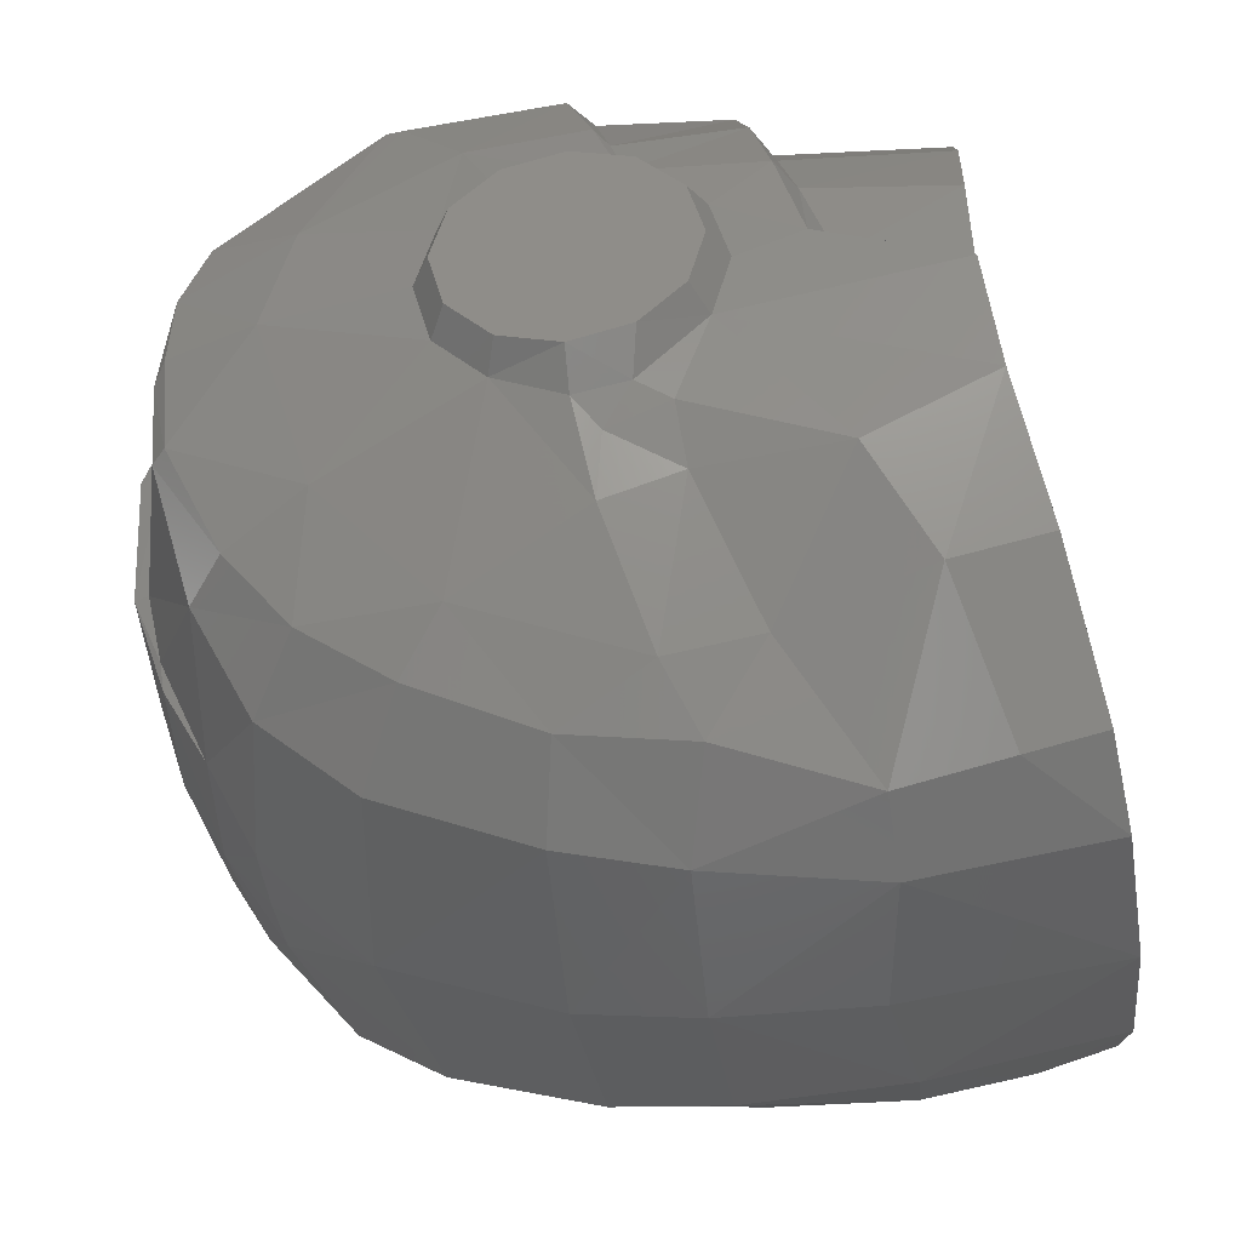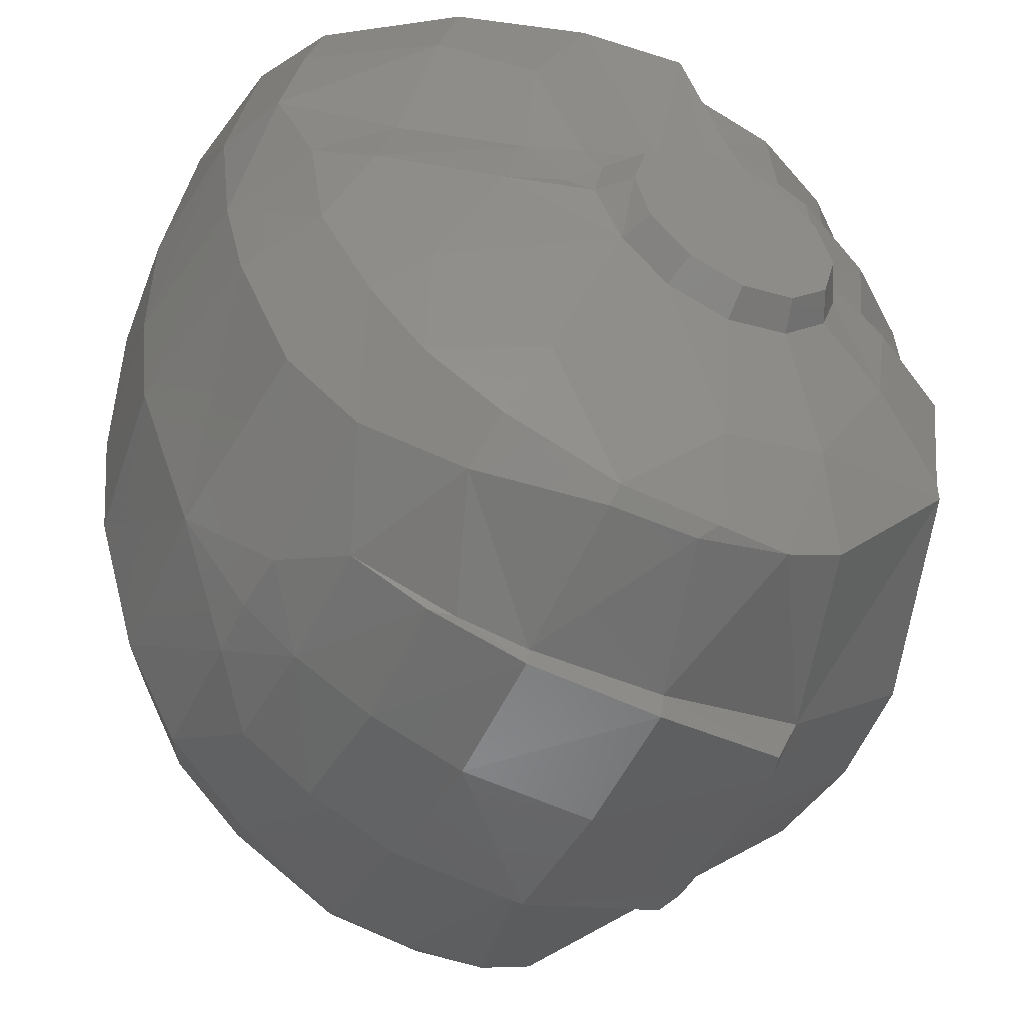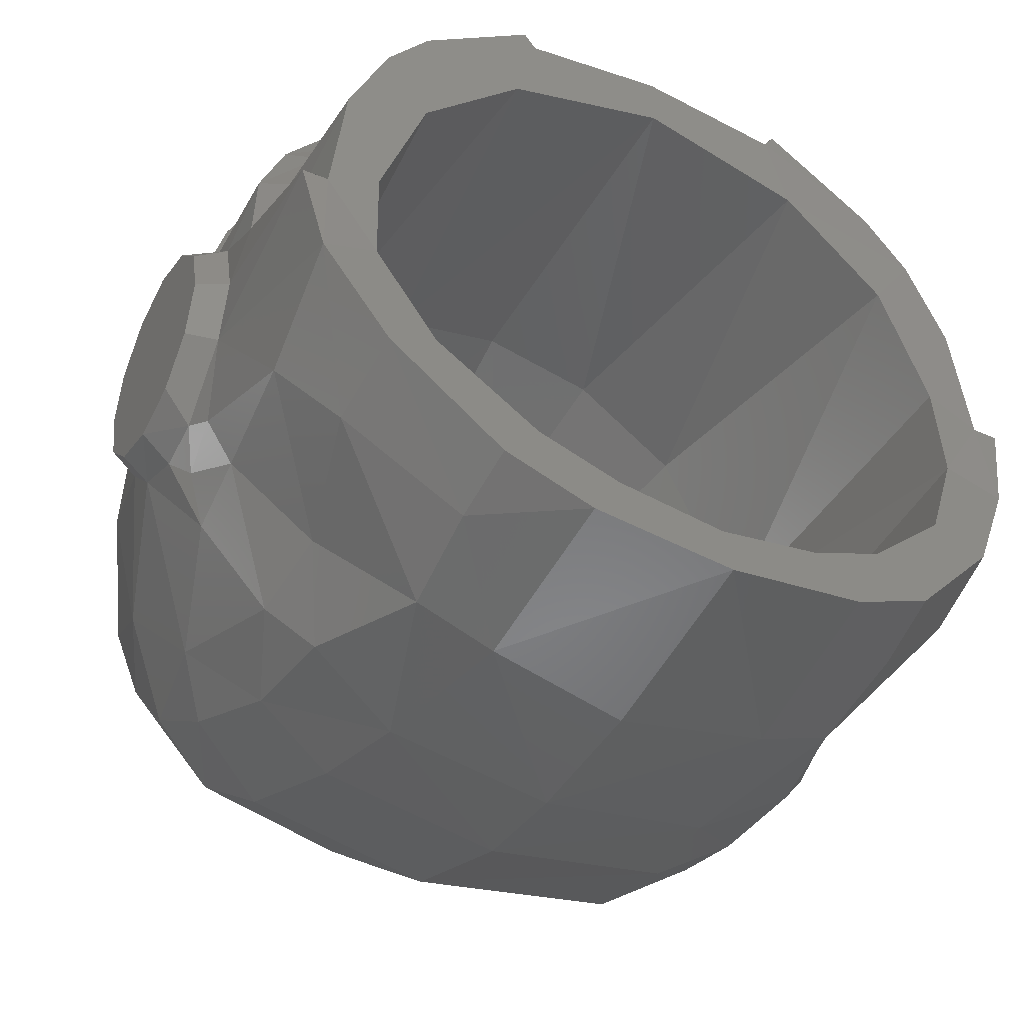
<metadata>
{"format":"stl","ext":"stl","renderer":"f3d","projection":"perspective","resolution":1024,"background":"white","views":[{"elev":-40.9,"azim":97.2,"up":"+Z"},{"elev":-50.7,"azim":-116.6,"up":"+Y"},{"elev":-41.9,"azim":152.4,"up":"+Z"}]}
</metadata>
<code>
# stl→obj: 324 verts, 644 faces
v -0.6272 0.1102 0.1868
v -0.6272 0.1862 0.2628
v -0.6758 0.1344 0.1728
v -0.6758 0.2002 0.2386
v -0.6758 0.29 0.2627
v -0.6124 0.2837 0.299
v -0.6157 0.351 0.2883
v -0.6758 0.3798 0.2386
v -0.6272 0.4698 0.1868
v -0.6758 0.4456 0.1728
v -0.6272 0.4976 0.083
v -0.6758 0.4697 0.083
v -0.6272 0.4698 -0.0208
v -0.6758 0.4456 -0.00684
v -0.6758 0.3798 -0.07264
v -0.6272 0.3694 -0.1241
v -0.6758 0.29 -0.09672
v -0.6272 0.29 -0.1411
v -0.6272 0.1862 -0.09676
v -0.6758 0.2002 -0.07264
v -0.6272 0.1102 -0.0208
v -0.6758 0.1344 -0.00684
v -0.6272 0.08244 0.083
v -0.6758 0.1103 0.083
v -0.6758 0.29 0.083
v -0.6073 0.357 0.2925
v -0.6351 0.5971 0.1132
v -0.6147 0.5544 0.275
v -0.6134 0.4196 -0.1504
v -0.6014 0.3278 -0.181
v -0.5284 0.03296 0.513
v -0.5195 0.0072 0.5201
v -0.1768 -0.00892 0.6185
v -0.1799 -0.06072 0.6353
v 0 -0.01784 0.6317
v 0 -0.07296 0.6507
v -0.1748 0.2266 0.6976
v -0.5227 0.2644 0.5458
v 0 0.2227 0.7154
v -0.1448 -0.2708 0.4253
v -0.2145 -0.2686 0.4119
v -0.5122 -0.2284 0.3173
v -0.5079 -0.2703 0.2258
v -0.2418 -0.3486 0.1592
v 0 -0.2727 0.4304
v -0.491 -0.2926 0.08216
v -0.2338 -0.3476 -0.06028
v -0.4821 -0.2837 -0.05604
v -0.4148 -0.2322 -0.25
v -0.2234 -0.3226 -0.1742
v -0.2032 -0.2496 -0.3384
v -0.3598 -0.1488 -0.4043
v -0.1025 -0.198 -0.422
v -0.3222 -0.01064 -0.5096
v 0 -0.05248 -0.5388
v -0.2954 0.2198 -0.5933
v 0 0.2079 -0.6362
v -0.269 0.3957 -0.6211
v 0 0.3884 -0.6581
v -0.2258 0.6489 -0.6314
v 0 0.6201 -0.6577
v 0 0.9433 -0.6114
v -0.2168 0.9362 -0.5805
v -0.3474 0.644 -0.583
v -0.3551 0.8063 -0.5488
v -0.3496 0.9213 -0.5162
v -0.413 0.4298 -0.5368
v -0.4216 0.243 -0.5126
v -0.4534 0.05504 -0.4375
v -0.4752 -0.07796 -0.3522
v -0.491 -0.1756 -0.232
v -0.5086 -0.2615 -0.0524
v -0.514 -0.2749 0.1074
v 0 -0.2706 -0.3372
v -0.2136 -0.3172 -0.2175
v 0 -0.3389 -0.2088
v -0.2254 -0.3701 -0.0602
v 0 -0.3877 -0.05532
v -0.2283 -0.3822 0.161
v 0 -0.3939 0.1654
v -0.1921 -0.3311 0.389
v -0.1481 -0.3276 0.4044
v 0 -0.3272 0.4105
v 0 -0.1984 -0.428
v -0.1623 0.2676 0.6576
v 0 0.2633 0.6738
v -0.4928 0.3017 0.526
v -0.578 0.3091 0.4178
v -0.5773 0.334 0.3804
v -0.5874 0.131 0.3838
v -0.5782 -0.0908 0.2614
v -0.5757 -0.1356 0.09388
v -0.5498 -0.05348 -0.1816
v -0.5094 0.1187 -0.3609
v -0.4788 0.3806 -0.4525
v -0.5711 0.3165 -0.272
v -0.5937 0.6429 -0.2268
v -0.6031 0.8306 -0.1341
v -0.6362 0.8084 0.03508
v -0.5959 0.633 0.1025
v -0.5943 0.8088 0.03572
v -0.5114 0.8769 -0.3308
v -0.5196 0.7351 -0.3704
v -0.5612 0.5226 0.4102
v -0.486 0.4976 0.5185
v -0.1772 0.393 0.6716
v -0.2013 0.4814 0.6724
v 0 0.374 0.6892
v 0 0.4123 0.6241
v -0.1509 0.428 0.6098
v -0.1874 0.5019 0.6406
v -0.2301 0.7997 0.5791
v -0.2483 0.7971 0.6081
v 0 0.7993 0.6105
v -0.4425 0.533 0.4858
v -0.514 0.5564 0.3903
v -0.5722 0.5861 0.2635
v -0.5722 0.431 -0.2328
v -0.4633 0.5172 -0.4146
v -0.5676 0.8046 0.2449
v -0.5024 0.8032 0.389
v -0.4304 0.7997 0.4803
v -0.5098 0.8087 0.07568
v -0.5136 0.8216 -0.09684
v -0.432 0.805 0.2873
v -0.2653 0.8022 0.4472
v -0.4329 0.8677 -0.2898
v -0.2856 0.9025 -0.4357
v -0.163 0.9162 -0.4934
v 0 0.9236 -0.5244
v 0 0.8009 0.5213
v 0 0.1944 0.5228
v -0.1932 0.196 0.4823
v -0.3692 0.1916 0.3648
v -0.5043 0.1938 0.08052
v -0.4942 0.1956 -0.1585
v -0.3928 0.1887 -0.3396
v -0.275 0.193 -0.4404
v -0.167 0.1868 -0.4917
v 0 0.1842 -0.5196
v 0 0.0012 0.3224
v -0.1613 4e-05 0.2794
v 0 -0.2355 0.3228
v -0.1613 -0.2351 0.2794
v -0.2794 -0.00236 0.1613
v -0.2794 -0.2346 0.1613
v -0.3226 0.0012 0
v -0.3226 -0.2358 0
v -0.3069 -0.2364 -0.101
v -0.2794 0.00068 -0.1613
v -0.2776 -0.04164 -0.1661
v -0.1613 -0.04 -0.2794
v -0.1613 -0.00272 -0.2794
v 0 -0.0394 -0.3229
v 0 0.0012 -0.3227
v -0.4033 -0.0418 -0.241
v -0.367 -0.149 -0.1739
v -0.3367 -0.04 -0.3273
v -0.1754 -0.03924 -0.4253
v 0 -0.03992 -0.436
v -0.4209 -0.1 0.06464
v -0.3047 -0.1017 0.3072
v -0.1639 -0.1026 0.3996
v 0 -0.1028 0.4328
v 0.6272 0.1102 0.1868
v 0.6758 0.1344 0.1728
v 0.6272 0.1862 0.2628
v 0.6758 0.2002 0.2386
v 0.6758 0.29 0.2627
v 0.6124 0.2837 0.299
v 0.6157 0.351 0.2883
v 0.6758 0.3798 0.2386
v 0.6272 0.4698 0.1868
v 0.6758 0.4456 0.1728
v 0.6272 0.4976 0.083
v 0.6758 0.4697 0.083
v 0.6272 0.4698 -0.0208
v 0.6758 0.4456 -0.00684
v 0.6758 0.3798 -0.07264
v 0.6272 0.3694 -0.1241
v 0.6758 0.29 -0.09672
v 0.6272 0.29 -0.1411
v 0.6272 0.1862 -0.09676
v 0.6758 0.2002 -0.07264
v 0.6272 0.1102 -0.0208
v 0.6758 0.1344 -0.00684
v 0.6272 0.08244 0.083
v 0.6758 0.1103 0.083
v 0.6758 0.29 0.083
v 0.6073 0.357 0.2925
v 0.6351 0.5971 0.1132
v 0.6147 0.5544 0.275
v 0.6134 0.4196 -0.1504
v 0.6014 0.3278 -0.181
v 0.5284 0.03296 0.513
v 0.1768 -0.00892 0.6185
v 0.5195 0.0072 0.5201
v 0.1799 -0.06072 0.6353
v 0.1748 0.2266 0.6976
v 0.5227 0.2644 0.5458
v 0.1448 -0.2708 0.4253
v 0.2145 -0.2686 0.4119
v 0.5122 -0.2284 0.3173
v 0.5079 -0.2703 0.2258
v 0.2418 -0.3486 0.1592
v 0.491 -0.2926 0.08216
v 0.2338 -0.3476 -0.06028
v 0.4821 -0.2837 -0.05604
v 0.4148 -0.2322 -0.25
v 0.2234 -0.3226 -0.1742
v 0.2032 -0.2496 -0.3384
v 0.3598 -0.1488 -0.4043
v 0.1025 -0.198 -0.422
v 0.3222 -0.01064 -0.5096
v 0.2954 0.2198 -0.5933
v 0.269 0.3957 -0.6211
v 0.2258 0.6489 -0.6314
v 0.2168 0.9362 -0.5805
v 0.3474 0.644 -0.583
v 0.3551 0.8063 -0.5488
v 0.3496 0.9213 -0.5162
v 0.413 0.4298 -0.5368
v 0.4216 0.243 -0.5126
v 0.4534 0.05504 -0.4375
v 0.4752 -0.07796 -0.3522
v 0.491 -0.1756 -0.232
v 0.5086 -0.2615 -0.0524
v 0.514 -0.2749 0.1074
v 0.2136 -0.3172 -0.2175
v 0.2254 -0.3701 -0.0602
v 0.2283 -0.3822 0.161
v 0.1921 -0.3311 0.389
v 0.1481 -0.3276 0.4044
v 0.1623 0.2676 0.6576
v 0.4928 0.3017 0.526
v 0.578 0.3091 0.4178
v 0.5773 0.334 0.3804
v 0.5874 0.131 0.3838
v 0.5782 -0.0908 0.2614
v 0.5757 -0.1356 0.09388
v 0.5498 -0.05348 -0.1816
v 0.5094 0.1187 -0.3609
v 0.4788 0.3806 -0.4525
v 0.5711 0.3165 -0.272
v 0.5937 0.6429 -0.2268
v 0.6031 0.8306 -0.1341
v 0.6362 0.8084 0.03508
v 0.5959 0.633 0.1025
v 0.5943 0.8088 0.03572
v 0.5114 0.8769 -0.3308
v 0.5196 0.7351 -0.3704
v 0.5612 0.5226 0.4102
v 0.486 0.4976 0.5185
v 0.1772 0.393 0.6716
v 0.2013 0.4814 0.6724
v 0.1509 0.428 0.6098
v 0.1874 0.5019 0.6406
v 0.2301 0.7997 0.5791
v 0.2483 0.7971 0.6081
v 0.4425 0.533 0.4858
v 0.514 0.5564 0.3903
v 0.5722 0.5861 0.2635
v 0.5722 0.431 -0.2328
v 0.4633 0.5172 -0.4146
v 0.5676 0.8046 0.2449
v 0.5024 0.8032 0.389
v 0.4304 0.7997 0.4803
v 0.5098 0.8087 0.07568
v 0.5136 0.8216 -0.09684
v 0.432 0.805 0.2873
v 0.2653 0.8022 0.4472
v 0.4329 0.8677 -0.2898
v 0.2856 0.9025 -0.4357
v 0.163 0.9162 -0.4934
v 0.1932 0.196 0.4823
v 0.3692 0.1916 0.3648
v 0.5043 0.1938 0.08052
v 0.4942 0.1956 -0.1585
v 0.3928 0.1887 -0.3396
v 0.275 0.193 -0.4404
v 0.167 0.1868 -0.4917
v 0.1613 4e-05 0.2794
v 0.1613 -0.2351 0.2794
v 0.2794 -0.00236 0.1613
v 0.2794 -0.2346 0.1613
v 0.3226 0.0012 0
v 0.3226 -0.2358 0
v 0.3069 -0.2364 -0.101
v 0.2794 0.00068 -0.1613
v 0.2776 -0.04164 -0.1661
v 0.1613 -0.04 -0.2794
v 0.1613 -0.00272 -0.2794
v 0.4033 -0.0418 -0.241
v 0.367 -0.149 -0.1739
v 0.3367 -0.04 -0.3273
v 0.1754 -0.03924 -0.4253
v 0.4209 -0.1 0.06464
v 0.3047 -0.1017 0.3072
v 0.1639 -0.1026 0.3996
v -0.1255 0.0012 0.2173
v 0 0.0002 0.251
v -0.2173 0.0012 0.1255
v -0.251 0.0012 0
v -0.1255 0.0012 -0.2173
v -0.2173 0.0012 -0.1255
v 0 0.0012 -0.2512
v -0.1255 -0.2258 0.2173
v 0 -0.223 0.251
v -0.2173 -0.2256 0.1255
v -0.251 -0.2239 0
v -0.2173 -0.2288 -0.1255
v -0.1255 -0.2252 -0.2173
v 0 -0.2282 -0.251
v 0 -0.2257 4e-05
v 0.1255 0.0012 0.2173
v 0.2173 0.0012 0.1255
v 0.251 0.0012 0
v 0.1255 0.0012 -0.2173
v 0.2173 0.0012 -0.1255
v 0.1255 -0.2258 0.2173
v 0.2173 -0.2256 0.1255
v 0.251 -0.2239 0
v 0.2173 -0.2288 -0.1255
v 0.1255 -0.2252 -0.2173
f 1 2 3
f 2 4 3
f 4 2 5
f 2 6 5
f 6 7 5
f 7 8 5
f 7 9 8
f 9 10 8
f 9 11 10
f 11 12 10
f 11 13 12
f 13 14 12
f 14 13 15
f 13 16 15
f 15 16 17
f 16 18 17
f 18 19 17
f 19 20 17
f 19 21 20
f 21 22 20
f 21 23 22
f 23 24 22
f 23 1 24
f 1 3 24
f 3 4 25
f 4 5 25
f 5 8 25
f 8 10 25
f 10 12 25
f 12 14 25
f 14 15 25
f 15 17 25
f 17 20 25
f 20 22 25
f 22 24 25
f 24 3 25
f 26 9 7
f 11 9 27
f 9 28 27
f 13 29 16
f 29 30 16
f 16 30 18
f 31 32 33
f 32 34 33
f 33 34 35
f 34 36 35
f 33 37 31
f 37 38 31
f 35 39 33
f 39 37 33
f 40 34 41
f 34 32 41
f 32 42 41
f 42 43 41
f 43 44 41
f 34 40 36
f 40 45 36
f 46 44 43
f 44 46 47
f 46 48 47
f 48 49 47
f 49 50 47
f 49 51 50
f 49 52 51
f 52 53 51
f 52 54 53
f 54 55 53
f 54 56 55
f 56 57 55
f 56 58 57
f 58 59 57
f 58 60 59
f 60 61 59
f 61 60 62
f 60 63 62
f 64 65 60
f 65 63 60
f 65 66 63
f 60 58 64
f 67 64 58
f 67 58 68
f 58 56 68
f 56 54 68
f 54 69 68
f 54 52 69
f 52 70 69
f 52 49 70
f 49 71 70
f 72 71 48
f 71 49 48
f 73 72 46
f 72 48 46
f 43 73 46
f 51 74 75
f 74 76 75
f 75 50 51
f 75 76 77
f 76 78 77
f 47 50 77
f 50 75 77
f 79 44 77
f 44 47 77
f 77 78 79
f 78 80 79
f 79 81 44
f 81 41 44
f 41 81 40
f 81 82 40
f 82 83 40
f 83 45 40
f 84 53 55
f 80 82 79
f 79 82 81
f 82 80 83
f 51 53 74
f 53 84 74
f 37 39 85
f 39 86 85
f 85 87 37
f 87 38 37
f 38 87 88
f 87 89 88
f 88 89 7
f 89 26 7
f 88 90 38
f 90 31 38
f 42 32 91
f 90 91 31
f 31 91 32
f 92 43 91
f 91 43 42
f 43 92 73
f 73 92 72
f 92 93 72
f 72 93 71
f 69 70 94
f 94 70 93
f 93 70 71
f 95 68 94
f 94 68 69
f 68 95 67
f 7 6 88
f 88 6 90
f 6 2 90
f 23 21 92
f 21 93 92
f 2 1 90
f 90 1 91
f 92 91 23
f 1 23 91
f 94 96 95
f 94 19 96
f 19 18 96
f 96 18 30
f 21 19 93
f 19 94 93
f 29 13 97
f 97 13 98
f 98 13 99
f 13 11 99
f 99 11 27
f 27 100 99
f 100 101 99
f 102 103 98
f 103 97 98
f 103 102 65
f 102 66 65
f 89 104 26
f 104 28 26
f 26 28 9
f 104 89 105
f 89 87 105
f 87 106 105
f 105 106 107
f 87 85 106
f 86 108 85
f 108 106 85
f 109 110 108
f 110 106 108
f 111 107 110
f 107 106 110
f 110 112 111
f 112 113 111
f 109 114 110
f 114 112 110
f 111 115 107
f 115 105 107
f 105 115 104
f 115 116 104
f 104 116 28
f 116 117 28
f 28 117 27
f 117 100 27
f 30 118 96
f 29 118 30
f 97 118 29
f 103 119 97
f 119 118 97
f 65 64 103
f 64 119 103
f 67 119 64
f 95 119 67
f 96 118 95
f 118 119 95
f 117 120 100
f 120 101 100
f 116 121 117
f 121 120 117
f 115 122 116
f 122 121 116
f 111 113 115
f 113 122 115
f 123 124 101
f 99 101 98
f 124 98 101
f 101 120 123
f 123 120 125
f 120 121 125
f 125 121 126
f 121 122 126
f 113 112 122
f 122 112 126
f 124 127 98
f 127 102 98
f 127 128 102
f 128 66 102
f 128 129 66
f 129 63 66
f 129 130 63
f 130 62 63
f 126 112 131
f 112 114 131
f 132 133 131
f 133 126 131
f 125 126 134
f 126 133 134
f 123 125 135
f 125 134 135
f 123 135 124
f 135 136 124
f 124 136 127
f 136 137 127
f 128 127 138
f 127 137 138
f 129 128 139
f 128 138 139
f 130 129 140
f 129 139 140
f 141 142 143
f 142 144 143
f 142 145 144
f 145 146 144
f 145 147 146
f 147 148 146
f 148 147 149
f 150 151 147
f 147 151 149
f 152 151 153
f 151 150 153
f 154 152 155
f 152 153 155
f 156 157 151
f 157 149 151
f 152 158 151
f 158 156 151
f 158 152 159
f 152 154 159
f 159 154 160
f 149 157 148
f 157 161 148
f 161 146 148
f 161 162 146
f 162 144 146
f 144 162 163
f 164 143 163
f 143 144 163
f 156 161 157
f 140 139 160
f 139 159 160
f 137 158 138
f 158 159 138
f 159 139 138
f 158 137 156
f 137 136 156
f 135 161 136
f 161 156 136
f 135 134 161
f 134 162 161
f 134 133 162
f 133 163 162
f 164 163 132
f 163 133 132
f 165 166 167
f 167 166 168
f 168 169 167
f 167 169 170
f 170 169 171
f 171 169 172
f 171 172 173
f 173 172 174
f 173 174 175
f 175 174 176
f 175 176 177
f 177 176 178
f 178 179 177
f 177 179 180
f 179 181 180
f 180 181 182
f 182 181 183
f 183 181 184
f 183 184 185
f 185 184 186
f 185 186 187
f 187 186 188
f 187 188 165
f 165 188 166
f 166 189 168
f 168 189 169
f 169 189 172
f 172 189 174
f 174 189 176
f 176 189 178
f 178 189 179
f 179 189 181
f 181 189 184
f 184 189 186
f 186 189 188
f 188 189 166
f 190 171 173
f 175 191 173
f 173 191 192
f 177 180 193
f 193 180 194
f 180 182 194
f 195 196 197
f 197 196 198
f 196 35 198
f 198 35 36
f 196 195 199
f 199 195 200
f 35 196 39
f 39 196 199
f 201 202 198
f 198 202 197
f 197 202 203
f 203 202 204
f 204 202 205
f 198 36 201
f 201 36 45
f 206 204 205
f 205 207 206
f 206 207 208
f 208 207 209
f 209 207 210
f 209 210 211
f 209 211 212
f 212 211 213
f 212 213 214
f 214 213 55
f 214 55 215
f 215 55 57
f 215 57 216
f 216 57 59
f 216 59 217
f 217 59 61
f 61 62 217
f 217 62 218
f 219 217 220
f 220 217 218
f 220 218 221
f 217 219 216
f 222 216 219
f 222 223 216
f 216 223 215
f 215 223 214
f 214 223 224
f 214 224 212
f 212 224 225
f 212 225 209
f 209 225 226
f 227 208 226
f 226 208 209
f 228 206 227
f 227 206 208
f 204 206 228
f 211 229 74
f 74 229 76
f 229 211 210
f 229 230 76
f 76 230 78
f 207 230 210
f 210 230 229
f 231 230 205
f 205 230 207
f 230 231 78
f 78 231 80
f 231 205 232
f 232 205 202
f 202 201 232
f 232 201 233
f 233 201 83
f 83 201 45
f 84 55 213
f 80 231 233
f 231 232 233
f 233 83 80
f 211 74 213
f 213 74 84
f 199 234 39
f 39 234 86
f 234 199 235
f 235 199 200
f 200 236 235
f 235 236 237
f 236 171 237
f 237 171 190
f 236 200 238
f 238 200 195
f 203 239 197
f 238 195 239
f 195 197 239
f 240 239 204
f 239 203 204
f 204 228 240
f 228 227 240
f 240 227 241
f 227 226 241
f 224 242 225
f 242 241 225
f 241 226 225
f 243 242 223
f 242 224 223
f 223 222 243
f 171 236 170
f 236 238 170
f 170 238 167
f 187 240 185
f 185 240 241
f 167 238 165
f 238 239 165
f 240 187 239
f 165 239 187
f 242 243 244
f 242 244 183
f 183 244 182
f 244 194 182
f 185 241 183
f 183 241 242
f 193 245 177
f 245 246 177
f 246 247 177
f 177 247 175
f 247 191 175
f 191 247 248
f 248 247 249
f 250 246 251
f 251 246 245
f 251 220 250
f 250 220 221
f 237 190 252
f 252 190 192
f 190 173 192
f 252 253 237
f 237 253 235
f 235 253 254
f 253 255 254
f 235 254 234
f 86 234 108
f 108 234 254
f 109 108 256
f 256 108 254
f 257 256 255
f 255 256 254
f 256 257 258
f 258 257 259
f 109 256 114
f 114 256 258
f 257 255 260
f 260 255 253
f 253 252 260
f 260 252 261
f 252 192 261
f 261 192 262
f 192 191 262
f 262 191 248
f 194 244 263
f 193 194 263
f 245 193 263
f 251 245 264
f 264 245 263
f 220 251 219
f 219 251 264
f 222 219 264
f 243 222 264
f 244 243 263
f 263 243 264
f 262 248 265
f 265 248 249
f 261 262 266
f 266 262 265
f 260 261 267
f 267 261 266
f 257 260 259
f 259 260 267
f 268 249 269
f 247 246 249
f 269 249 246
f 249 268 265
f 268 270 265
f 265 270 266
f 270 271 266
f 266 271 267
f 259 267 258
f 267 271 258
f 269 246 272
f 272 246 250
f 272 250 273
f 273 250 221
f 273 221 274
f 274 221 218
f 274 218 130
f 130 218 62
f 271 131 258
f 258 131 114
f 132 131 275
f 275 131 271
f 270 276 271
f 271 276 275
f 268 277 270
f 270 277 276
f 268 269 277
f 277 269 278
f 269 272 278
f 278 272 279
f 273 280 272
f 272 280 279
f 274 281 273
f 273 281 280
f 130 140 274
f 274 140 281
f 141 143 282
f 282 143 283
f 282 283 284
f 284 283 285
f 284 285 286
f 286 285 287
f 287 288 286
f 289 286 290
f 286 288 290
f 291 292 290
f 290 292 289
f 154 155 291
f 291 155 292
f 293 290 294
f 294 290 288
f 291 290 295
f 295 290 293
f 295 296 291
f 291 296 154
f 296 160 154
f 288 287 294
f 294 287 297
f 297 287 285
f 297 285 298
f 298 285 283
f 283 299 298
f 164 299 143
f 143 299 283
f 293 294 297
f 140 160 281
f 281 160 296
f 279 280 295
f 295 280 296
f 296 280 281
f 295 293 279
f 279 293 278
f 277 278 297
f 297 278 293
f 277 297 276
f 276 297 298
f 276 298 275
f 275 298 299
f 164 132 299
f 299 132 275
f 142 141 300
f 141 301 300
f 145 142 302
f 142 300 302
f 147 145 303
f 145 302 303
f 304 150 305
f 303 305 147
f 150 147 305
f 155 153 306
f 153 304 306
f 300 301 307
f 301 308 307
f 307 309 300
f 309 302 300
f 309 310 302
f 310 303 302
f 305 303 311
f 303 310 311
f 311 312 305
f 312 304 305
f 306 304 313
f 304 312 313
f 310 309 314
f 304 153 150
f 314 307 308
f 314 309 307
f 311 310 314
f 312 311 314
f 313 312 314
f 282 315 141
f 141 315 301
f 284 316 282
f 282 316 315
f 286 317 284
f 284 317 316
f 318 319 289
f 317 286 319
f 289 319 286
f 155 306 292
f 292 306 318
f 315 320 301
f 301 320 308
f 320 315 321
f 321 315 316
f 321 316 322
f 322 316 317
f 319 323 317
f 317 323 322
f 323 319 324
f 324 319 318
f 306 313 318
f 318 313 324
f 322 314 321
f 318 289 292
f 314 308 320
f 314 320 321
f 323 314 322
f 324 314 323
f 313 314 324

</code>
